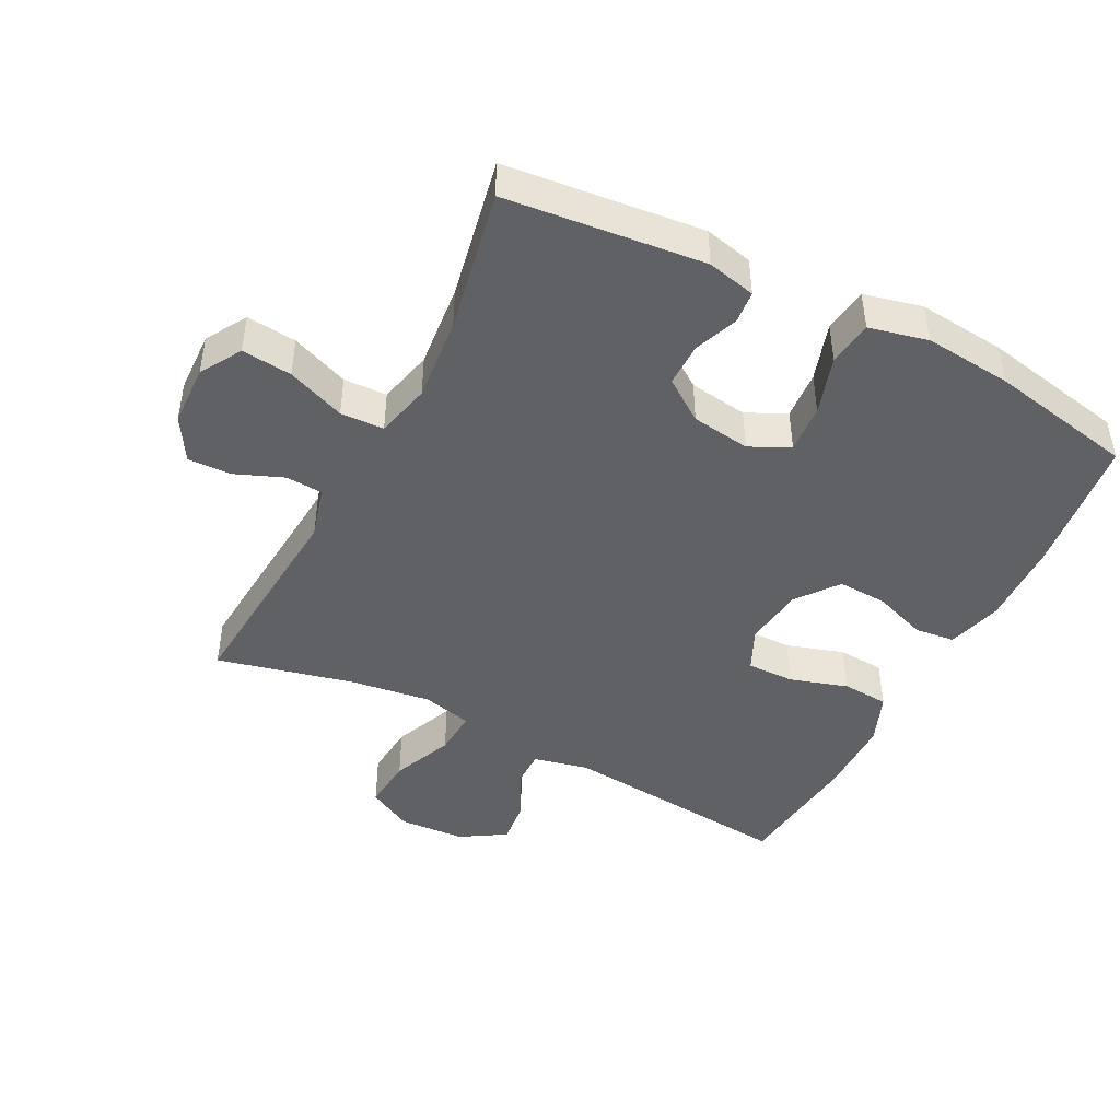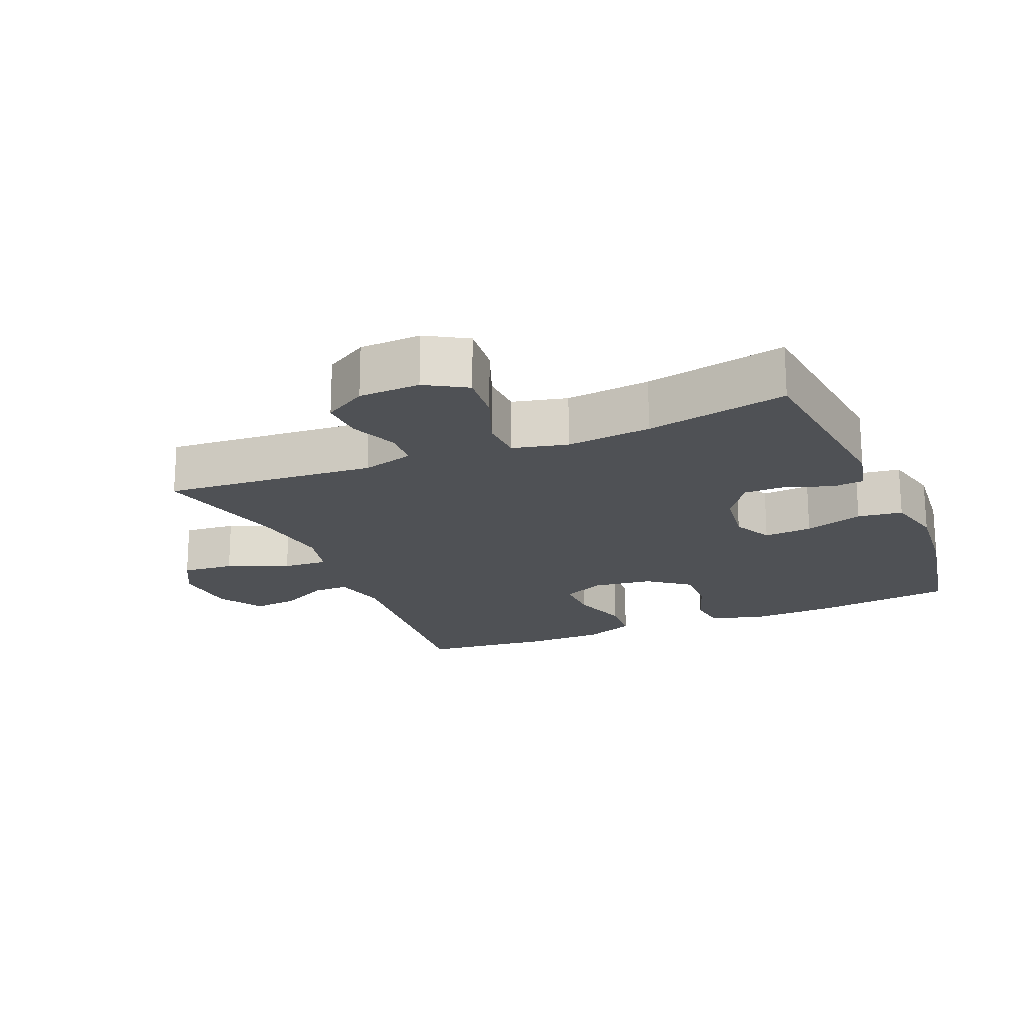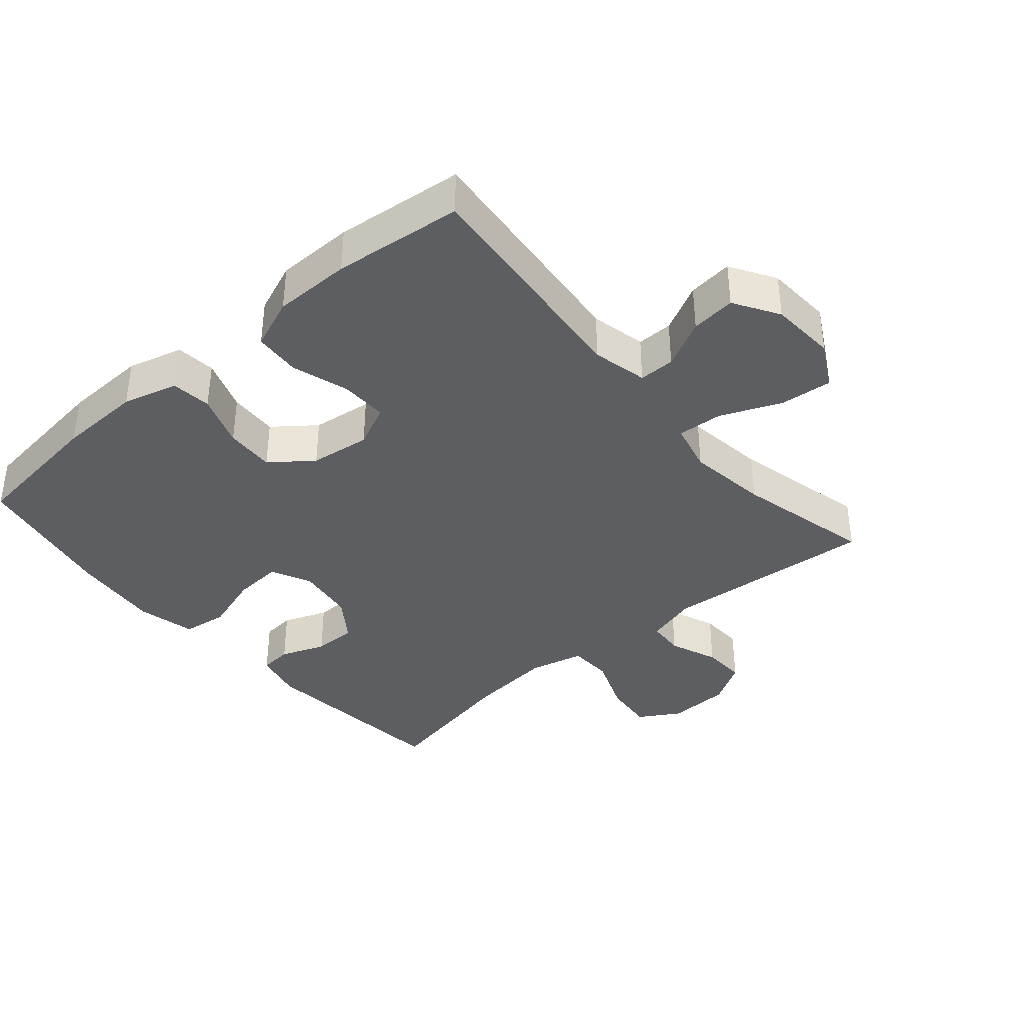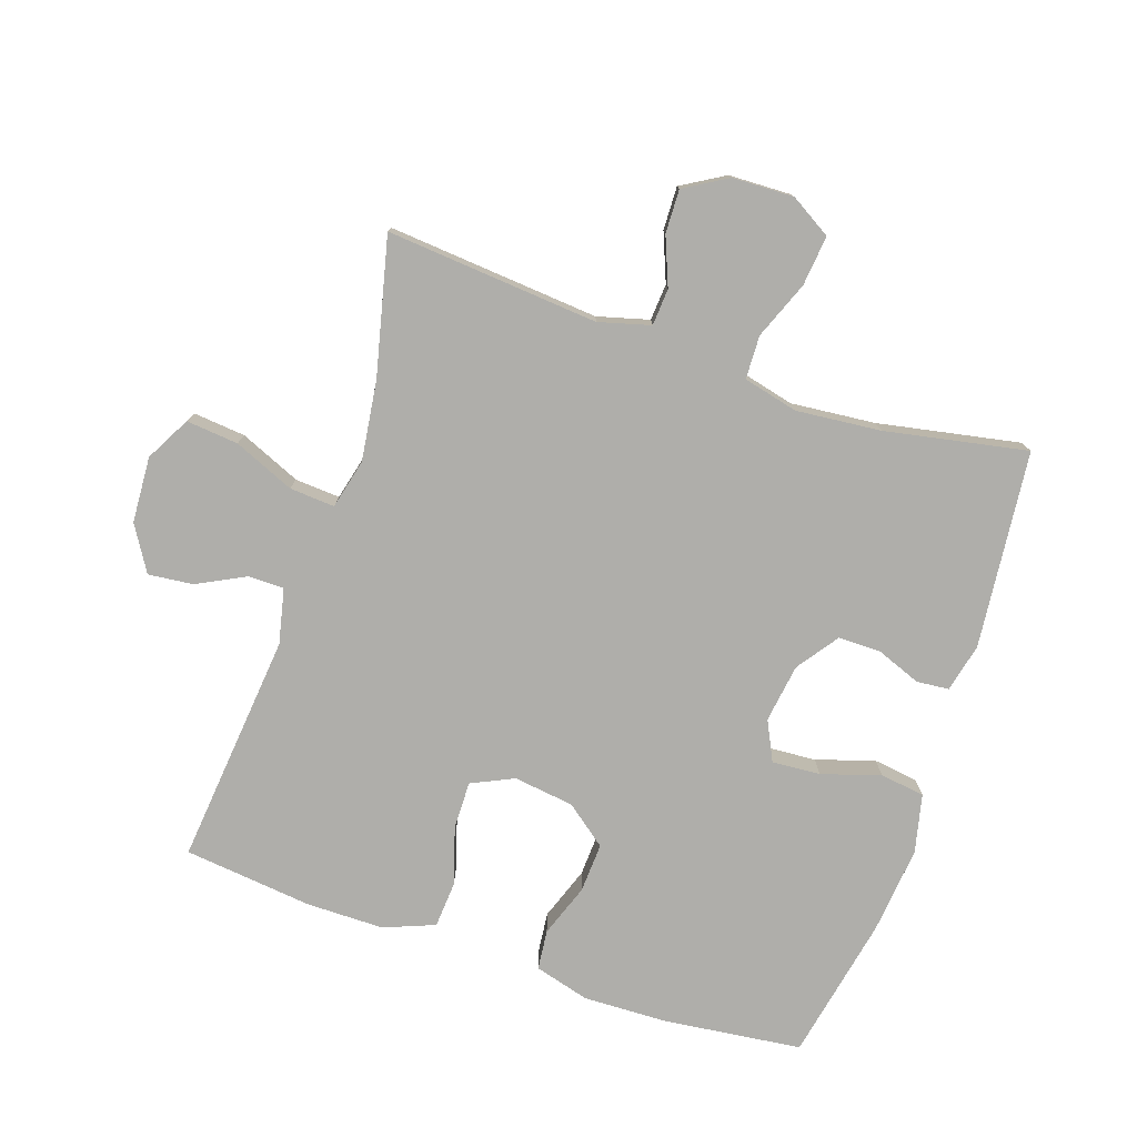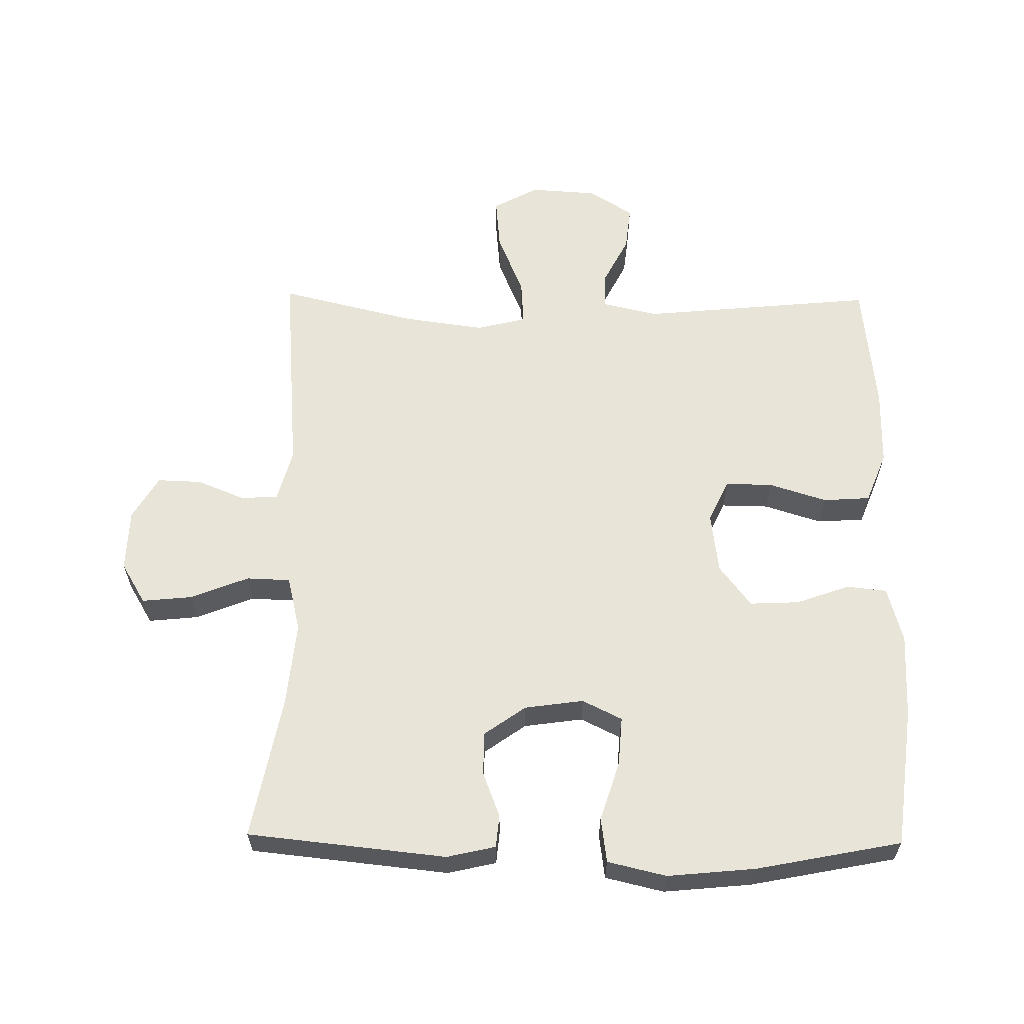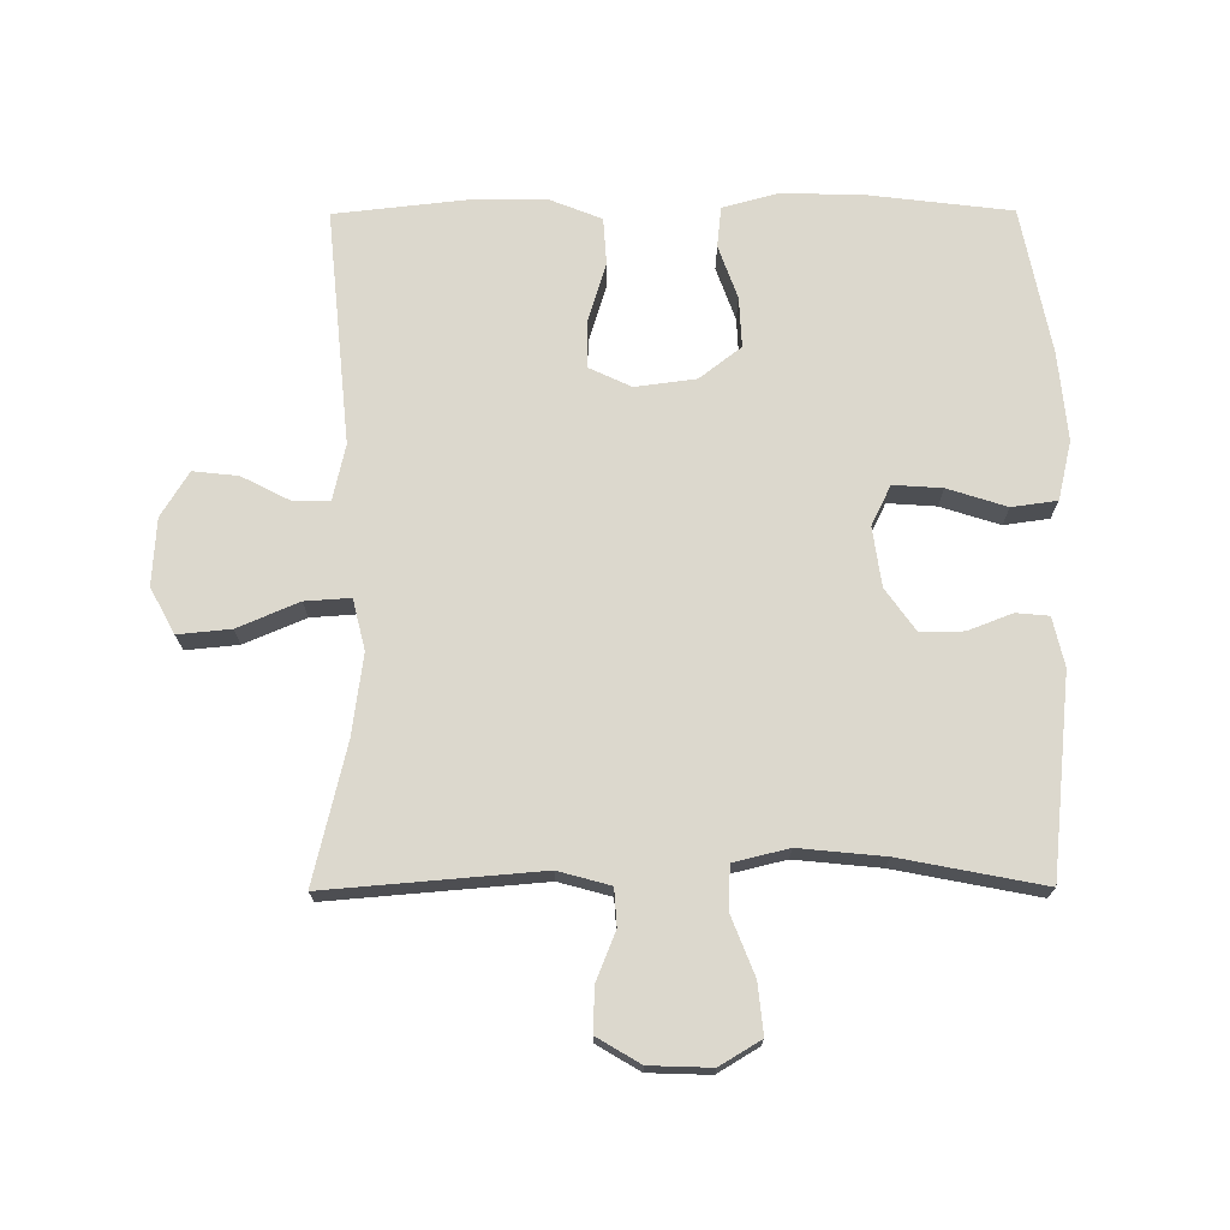
<metadata>
{"format":"obj","ext":"obj","renderer":"f3d","projection":"perspective","resolution":1024,"background":"white","views":[{"elev":-45.5,"azim":-27.2,"up":"+Y"},{"elev":-19.5,"azim":-67.0,"up":"+Y"},{"elev":-38.2,"azim":130.6,"up":"+Y"},{"elev":-77.6,"azim":-108.8,"up":"+Y"},{"elev":61.4,"azim":0.8,"up":"+Y"},{"elev":72.4,"azim":-90.3,"up":"+Y"}]}
</metadata>
<code>
o path1540
v -0.2641 0.0375 -0.4277
v -0.1397 0.0375 -0.4107
v -0.06248 0.0375 -0.4295
v -0.06713 0.0375 -0.4995
v -0.1068 0.0375 -0.5936
v -0.1144 0.0375 -0.6744
v -0.045 0.0375 -0.7118
v 0.05749 0.0375 -0.7055
v 0.1268 0.0375 -0.6628
v 0.1193 0.0375 -0.5935
v 0.08106 0.0375 -0.5189
v 0.08093 0.0375 -0.4633
v 0.1665 0.0375 -0.4439
v 0.5268 0.0375 -0.4784
v 0.5487 0.0375 -0.2782
v 0.5481 0.0375 -0.1582
v 0.5169 0.0375 -0.07973
v 0.4446 0.0375 -0.07487
v 0.3556 0.0375 -0.1026
v 0.2826 0.0375 -0.1037
v 0.2519 0.0375 -0.03838
v 0.2641 0.0375 0.05512
v 0.3131 0.0375 0.119
v 0.3898 0.0375 0.1153
v 0.4719 0.0375 0.08588
v 0.5339 0.0375 0.09269
v 0.5574 0.0375 0.1782
v 0.5532 0.0375 0.3077
v 0.5268 0.0375 0.5233
v 0.3021 0.0375 0.5675
v 0.1666 0.0375 0.5807
v 0.0761 0.0375 0.5595
v 0.06667 0.0375 0.49
v 0.09572 0.0375 0.3992
v 0.1009 0.0375 0.3241
v 0.03968 0.0375 0.2941
v -0.05125 0.0375 0.307
v -0.1154 0.0375 0.3526
v -0.1153 0.0375 0.4191
v -0.08906 0.0375 0.4878
v -0.09371 0.0375 0.538
v -0.1688 0.0375 0.5552
v -0.4751 0.0375 0.5233
v -0.4321 0.0375 0.3031
v -0.4191 0.0375 0.1717
v -0.4395 0.0375 0.08689
v -0.5068 0.0375 0.08449
v -0.5965 0.0375 0.1197
v -0.6742 0.0375 0.1277
v -0.7122 0.0375 0.06424
v -0.7088 0.0375 -0.03096
v -0.6693 0.0375 -0.09749
v -0.6017 0.0375 -0.0952
v -0.5273 0.0375 -0.06523
v -0.4702 0.0375 -0.06905
v -0.4482 0.0375 -0.1492
v -0.4751 0.0375 -0.4784
v -0.2641 -0.0375 -0.4277
v -0.1397 -0.0375 -0.4107
v -0.06248 -0.0375 -0.4295
v -0.06713 -0.0375 -0.4995
v -0.1068 -0.0375 -0.5936
v -0.1144 -0.0375 -0.6744
v -0.045 -0.0375 -0.7118
v 0.05749 -0.0375 -0.7055
v 0.1268 -0.0375 -0.6628
v 0.1193 -0.0375 -0.5935
v 0.08106 -0.0375 -0.5189
v 0.08093 -0.0375 -0.4633
v 0.1665 -0.0375 -0.4439
v 0.5268 -0.0375 -0.4784
v 0.5487 -0.0375 -0.2782
v 0.5481 -0.0375 -0.1582
v 0.5169 -0.0375 -0.07973
v 0.4446 -0.0375 -0.07487
v 0.3556 -0.0375 -0.1026
v 0.2826 -0.0375 -0.1037
v 0.2519 -0.0375 -0.03838
v 0.2641 -0.0375 0.05512
v 0.3131 -0.0375 0.119
v 0.3898 -0.0375 0.1153
v 0.4719 -0.0375 0.08588
v 0.5339 -0.0375 0.09269
v 0.5574 -0.0375 0.1782
v 0.5532 -0.0375 0.3077
v 0.5268 -0.0375 0.5233
v 0.3021 -0.0375 0.5675
v 0.1666 -0.0375 0.5807
v 0.0761 -0.0375 0.5595
v 0.06667 -0.0375 0.49
v 0.09572 -0.0375 0.3992
v 0.1009 -0.0375 0.3241
v 0.03968 -0.0375 0.2941
v -0.05125 -0.0375 0.307
v -0.1154 -0.0375 0.3526
v -0.1153 -0.0375 0.4191
v -0.08906 -0.0375 0.4878
v -0.09371 -0.0375 0.538
v -0.1688 -0.0375 0.5552
v -0.4751 -0.0375 0.5233
v -0.4321 -0.0375 0.3031
v -0.4191 -0.0375 0.1717
v -0.4395 -0.0375 0.08689
v -0.5068 -0.0375 0.08449
v -0.5965 -0.0375 0.1197
v -0.6742 -0.0375 0.1277
v -0.7122 -0.0375 0.06424
v -0.7088 -0.0375 -0.03096
v -0.6693 -0.0375 -0.09749
v -0.6017 -0.0375 -0.0952
v -0.5273 -0.0375 -0.06523
v -0.4702 -0.0375 -0.06905
v -0.4482 -0.0375 -0.1492
v -0.4751 -0.0375 -0.4784
v -0.1144 0.0375 -0.6744
v -0.1144 0.0375 -0.6744
v -0.045 0.0375 -0.7118
v 0.05749 0.0375 -0.7055
v 0.1268 0.0375 -0.6628
v 0.1268 0.0375 -0.6628
v -0.1068 0.0375 -0.5936
v 0.1193 0.0375 -0.5935
v -0.06713 0.0375 -0.4995
v 0.08106 0.0375 -0.5189
v 0.08093 0.0375 -0.4633
v 0.08093 0.0375 -0.4633
v -0.06248 0.0375 -0.4295
v -0.06248 0.0375 -0.4295
v 0.1665 0.0375 -0.4439
v -0.4751 0.0375 -0.4784
v -0.4751 0.0375 -0.4784
v -0.2641 0.0375 -0.4277
v 0.5268 0.0375 -0.4784
v 0.5268 0.0375 -0.4784
v -0.1397 0.0375 -0.4107
v 0.5487 0.0375 -0.2782
v 0.5481 0.0375 -0.1582
v -0.4482 0.0375 -0.1492
v 0.5169 0.0375 -0.07973
v 0.5169 0.0375 -0.07973
v -0.4702 0.0375 -0.06905
v -0.4702 0.0375 -0.06905
v 0.3556 0.0375 -0.1026
v 0.2826 0.0375 -0.1037
v 0.2826 0.0375 -0.1037
v 0.2519 0.0375 -0.03838
v 0.4446 0.0375 -0.07487
v -0.7088 0.0375 -0.03096
v -0.6693 0.0375 -0.09749
v -0.6693 0.0375 -0.09749
v -0.6017 0.0375 -0.0952
v -0.5273 0.0375 -0.06523
v 0.2641 0.0375 0.05512
v -0.7122 0.0375 0.06424
v 0.3131 0.0375 0.119
v -0.6742 0.0375 0.1277
v -0.6742 0.0375 0.1277
v -0.4395 0.0375 0.08689
v -0.4395 0.0375 0.08689
v -0.5068 0.0375 0.08449
v -0.5965 0.0375 0.1197
v 0.3898 0.0375 0.1153
v 0.4719 0.0375 0.08588
v 0.5339 0.0375 0.09269
v 0.5339 0.0375 0.09269
v -0.4191 0.0375 0.1717
v 0.5574 0.0375 0.1782
v -0.4321 0.0375 0.3031
v 0.5532 0.0375 0.3077
v 0.03968 0.0375 0.2941
v -0.05125 0.0375 0.307
v 0.1009 0.0375 0.3241
v 0.1009 0.0375 0.3241
v -0.1154 0.0375 0.3526
v 0.09572 0.0375 0.3992
v -0.1153 0.0375 0.4191
v 0.06667 0.0375 0.49
v -0.08906 0.0375 0.4878
v -0.4751 0.0375 0.5233
v -0.4751 0.0375 0.5233
v -0.09371 0.0375 0.538
v -0.09371 0.0375 0.538
v 0.0761 0.0375 0.5595
v 0.0761 0.0375 0.5595
v 0.5268 0.0375 0.5233
v 0.5268 0.0375 0.5233
v -0.1688 0.0375 0.5552
v 0.3021 0.0375 0.5675
v 0.1666 0.0375 0.5807
v -0.1144 -0.0375 -0.6744
v -0.1144 -0.0375 -0.6744
v -0.045 -0.0375 -0.7118
v 0.05749 -0.0375 -0.7055
v 0.1268 -0.0375 -0.6628
v 0.1268 -0.0375 -0.6628
v -0.1068 -0.0375 -0.5936
v 0.1193 -0.0375 -0.5935
v -0.06713 -0.0375 -0.4995
v 0.08106 -0.0375 -0.5189
v 0.08093 -0.0375 -0.4633
v 0.08093 -0.0375 -0.4633
v -0.06248 -0.0375 -0.4295
v -0.06248 -0.0375 -0.4295
v 0.1665 -0.0375 -0.4439
v -0.4751 -0.0375 -0.4784
v -0.4751 -0.0375 -0.4784
v -0.2641 -0.0375 -0.4277
v 0.5268 -0.0375 -0.4784
v 0.5268 -0.0375 -0.4784
v -0.1397 -0.0375 -0.4107
v 0.5487 -0.0375 -0.2782
v 0.5481 -0.0375 -0.1582
v -0.4482 -0.0375 -0.1492
v 0.5169 -0.0375 -0.07973
v 0.5169 -0.0375 -0.07973
v -0.4702 -0.0375 -0.06905
v -0.4702 -0.0375 -0.06905
v 0.3556 -0.0375 -0.1026
v 0.2826 -0.0375 -0.1037
v 0.2826 -0.0375 -0.1037
v 0.2519 -0.0375 -0.03838
v 0.4446 -0.0375 -0.07487
v -0.7088 -0.0375 -0.03096
v -0.6693 -0.0375 -0.09749
v -0.6693 -0.0375 -0.09749
v -0.6017 -0.0375 -0.0952
v -0.5273 -0.0375 -0.06523
v 0.2641 -0.0375 0.05512
v -0.7122 -0.0375 0.06424
v 0.3131 -0.0375 0.119
v -0.6742 -0.0375 0.1277
v -0.6742 -0.0375 0.1277
v -0.4395 -0.0375 0.08689
v -0.4395 -0.0375 0.08689
v -0.5068 -0.0375 0.08449
v -0.5965 -0.0375 0.1197
v 0.3898 -0.0375 0.1153
v 0.4719 -0.0375 0.08588
v 0.5339 -0.0375 0.09269
v 0.5339 -0.0375 0.09269
v -0.4191 -0.0375 0.1717
v 0.5574 -0.0375 0.1782
v -0.4321 -0.0375 0.3031
v 0.5532 -0.0375 0.3077
v 0.03968 -0.0375 0.2941
v -0.05125 -0.0375 0.307
v 0.1009 -0.0375 0.3241
v 0.1009 -0.0375 0.3241
v -0.1154 -0.0375 0.3526
v 0.09572 -0.0375 0.3992
v -0.1153 -0.0375 0.4191
v 0.06667 -0.0375 0.49
v -0.08906 -0.0375 0.4878
v -0.4751 -0.0375 0.5233
v -0.4751 -0.0375 0.5233
v -0.09371 -0.0375 0.538
v -0.09371 -0.0375 0.538
v 0.0761 -0.0375 0.5595
v 0.0761 -0.0375 0.5595
v 0.5268 -0.0375 0.5233
v 0.5268 -0.0375 0.5233
v -0.1688 -0.0375 0.5552
v 0.3021 -0.0375 0.5675
v 0.1666 -0.0375 0.5807
f 253 262 251
f 249 243 241
f 250 264 252
f 226 223 224
f 200 202 198
f 249 241 246
f 228 245 221
f 216 235 227
f 246 233 213
f 213 233 216
f 256 262 253
f 198 196 199
f 199 196 193
f 230 247 228
f 221 213 210
f 197 193 194
f 204 219 200
f 229 236 231
f 245 246 221
f 264 250 263
f 223 236 229
f 211 218 204
f 222 218 212
f 214 222 212
f 200 198 199
f 221 210 202
f 219 202 200
f 193 196 192
f 251 243 249
f 221 202 219
f 237 244 230
f 247 230 263
f 227 236 226
f 236 227 235
f 192 196 190
f 218 219 204
f 226 236 223
f 233 235 216
f 212 218 211
f 228 247 245
f 263 230 244
f 263 250 247
f 260 263 244
f 207 213 205
f 242 244 237
f 199 193 197
f 243 251 262
f 238 242 237
f 246 241 233
f 221 246 213
f 252 264 258
f 254 243 262
f 239 242 238
f 211 204 208
f 210 213 207
f 116 7 64 191
f 7 8 65 64
f 8 120 195 65
f 5 6 63 62
f 9 10 67 66
f 4 5 62 61
f 10 11 68 67
f 11 126 201 68
f 128 4 61 203
f 12 13 70 69
f 131 1 58 206
f 13 134 209 70
f 2 3 60 59
f 1 2 59 58
f 14 15 72 71
f 15 16 73 72
f 56 57 114 113
f 16 140 215 73
f 142 56 113 217
f 19 145 220 76
f 20 21 78 77
f 18 19 76 75
f 17 18 75 74
f 51 150 225 108
f 52 53 110 109
f 53 54 111 110
f 54 55 112 111
f 21 22 79 78
f 50 51 108 107
f 22 23 80 79
f 157 50 107 232
f 159 47 104 234
f 48 49 106 105
f 47 48 105 104
f 24 25 82 81
f 25 165 240 82
f 45 46 103 102
f 26 27 84 83
f 23 24 81 80
f 44 45 102 101
f 27 28 85 84
f 36 37 94 93
f 173 36 93 248
f 37 38 95 94
f 34 35 92 91
f 38 39 96 95
f 33 34 91 90
f 39 40 97 96
f 180 44 101 255
f 40 182 257 97
f 184 33 90 259
f 28 186 261 85
f 42 43 100 99
f 41 42 99 98
f 29 30 87 86
f 31 32 89 88
f 30 31 88 87
f 178 176 187
f 174 166 168
f 175 177 189
f 151 149 148
f 125 123 127
f 174 171 166
f 153 146 170
f 141 152 160
f 171 138 158
f 138 141 158
f 181 178 187
f 123 124 121
f 124 118 121
f 155 153 172
f 146 135 138
f 122 119 118
f 129 125 144
f 154 156 161
f 170 146 171
f 189 188 175
f 148 154 161
f 136 129 143
f 147 137 143
f 139 137 147
f 125 124 123
f 146 127 135
f 144 125 127
f 118 117 121
f 176 174 168
f 146 144 127
f 162 155 169
f 172 188 155
f 152 151 161
f 161 160 152
f 117 115 121
f 143 129 144
f 151 148 161
f 158 141 160
f 137 136 143
f 153 170 172
f 188 169 155
f 188 172 175
f 185 169 188
f 132 130 138
f 167 162 169
f 124 122 118
f 168 187 176
f 163 162 167
f 171 158 166
f 146 138 171
f 177 183 189
f 179 187 168
f 164 163 167
f 136 133 129
f 135 132 138

</code>
